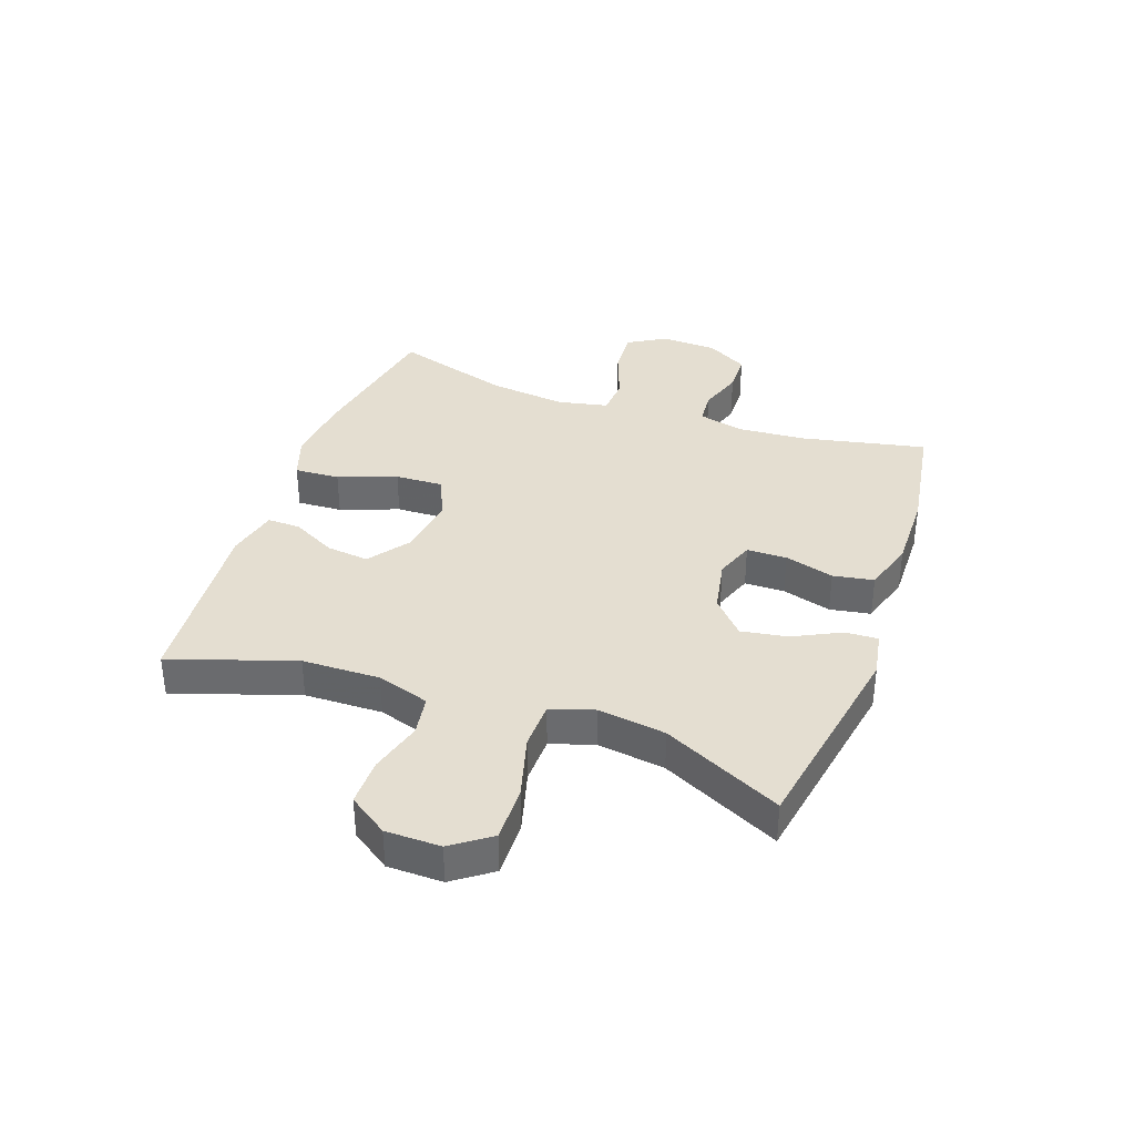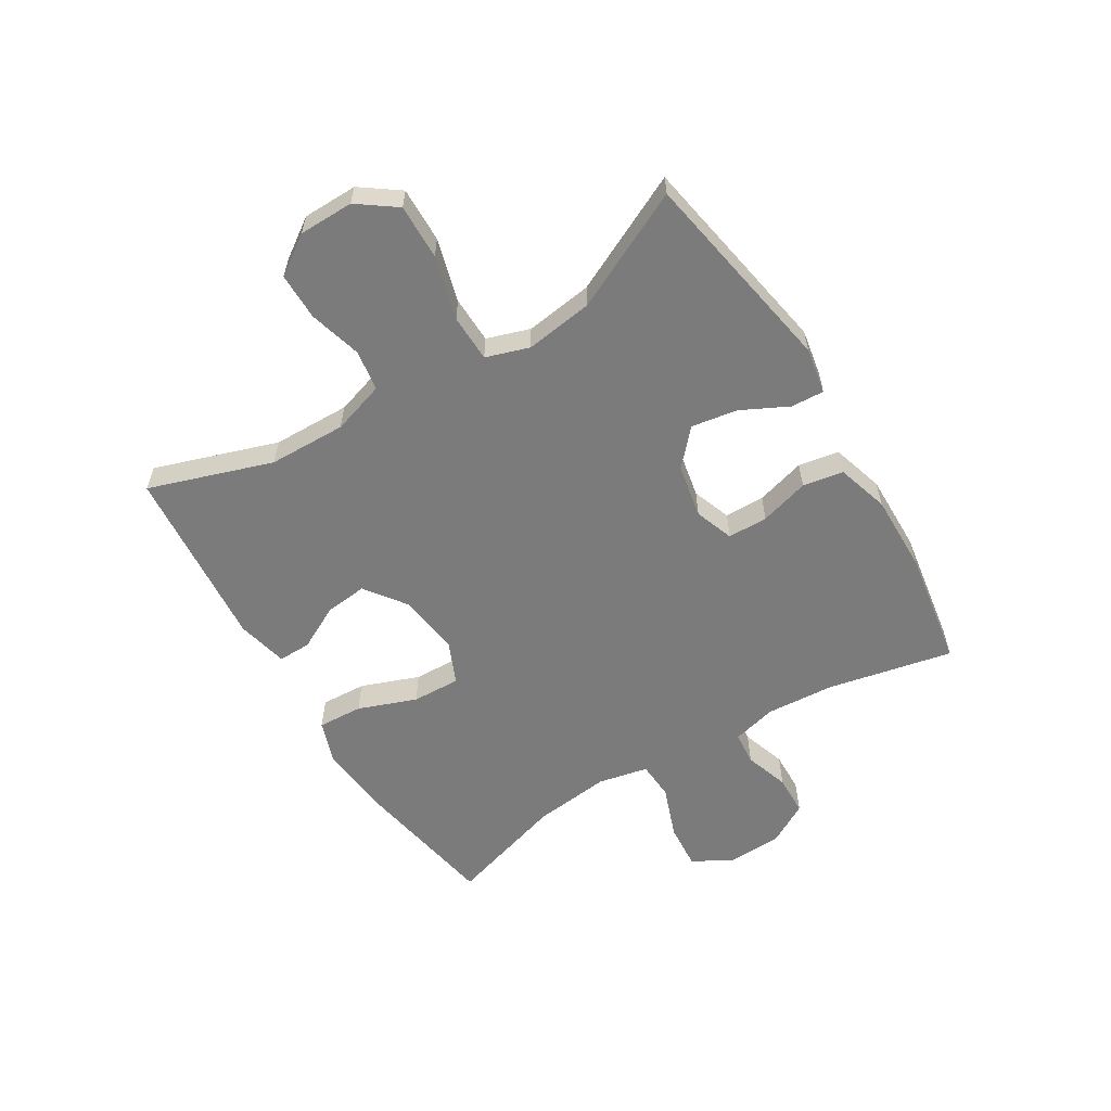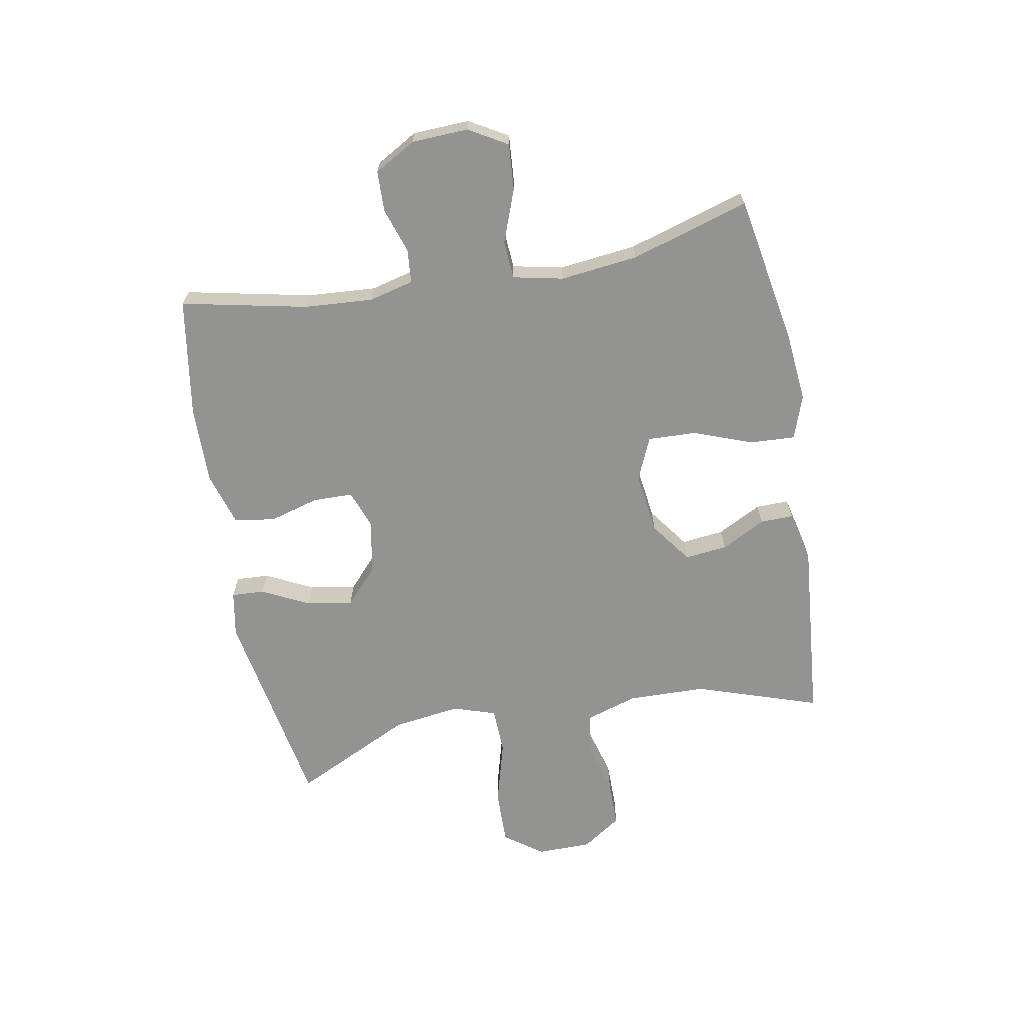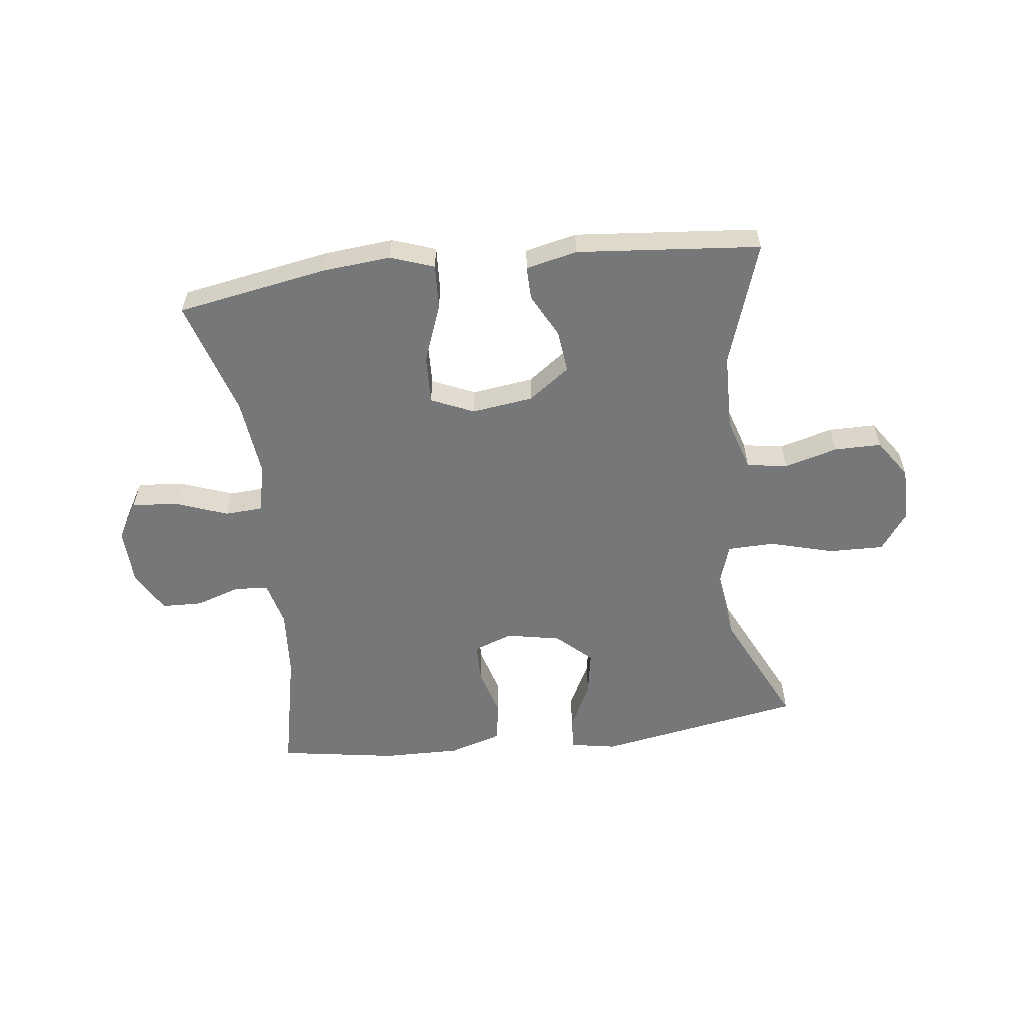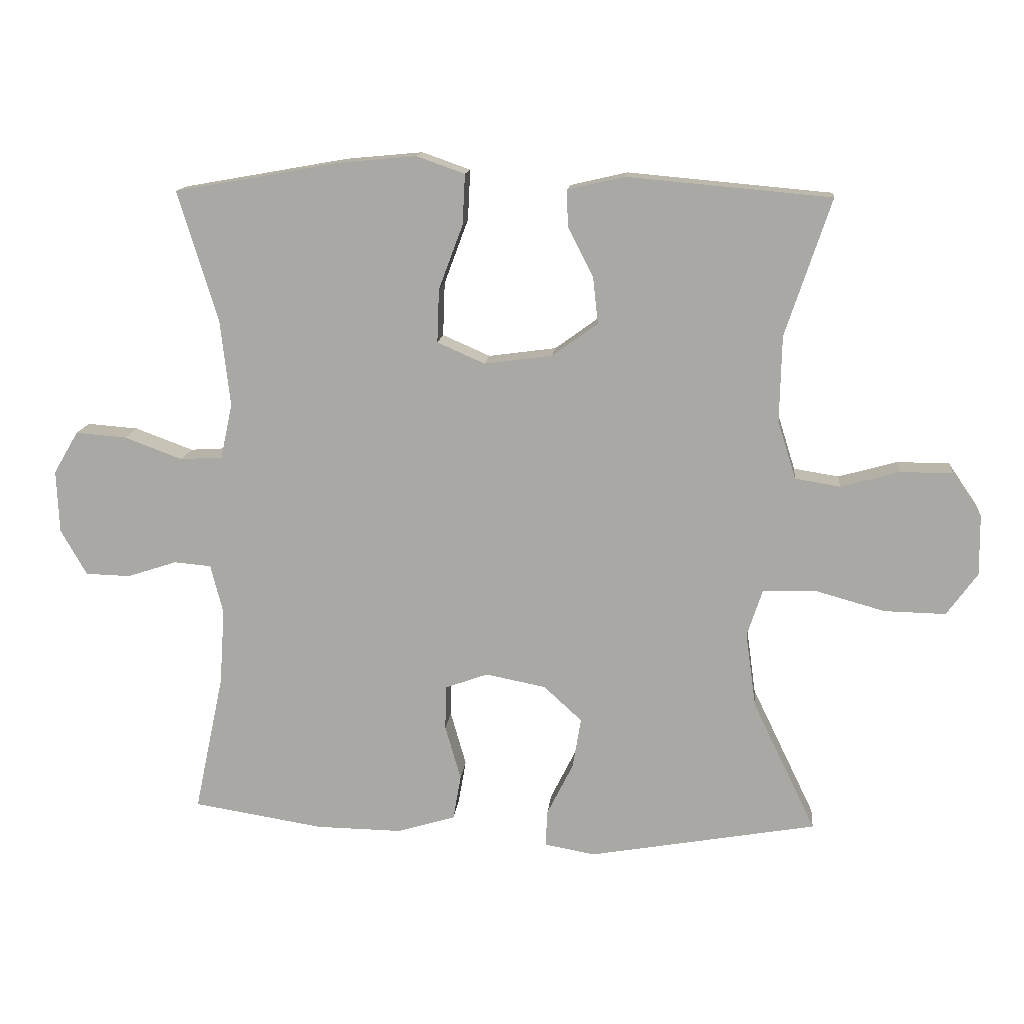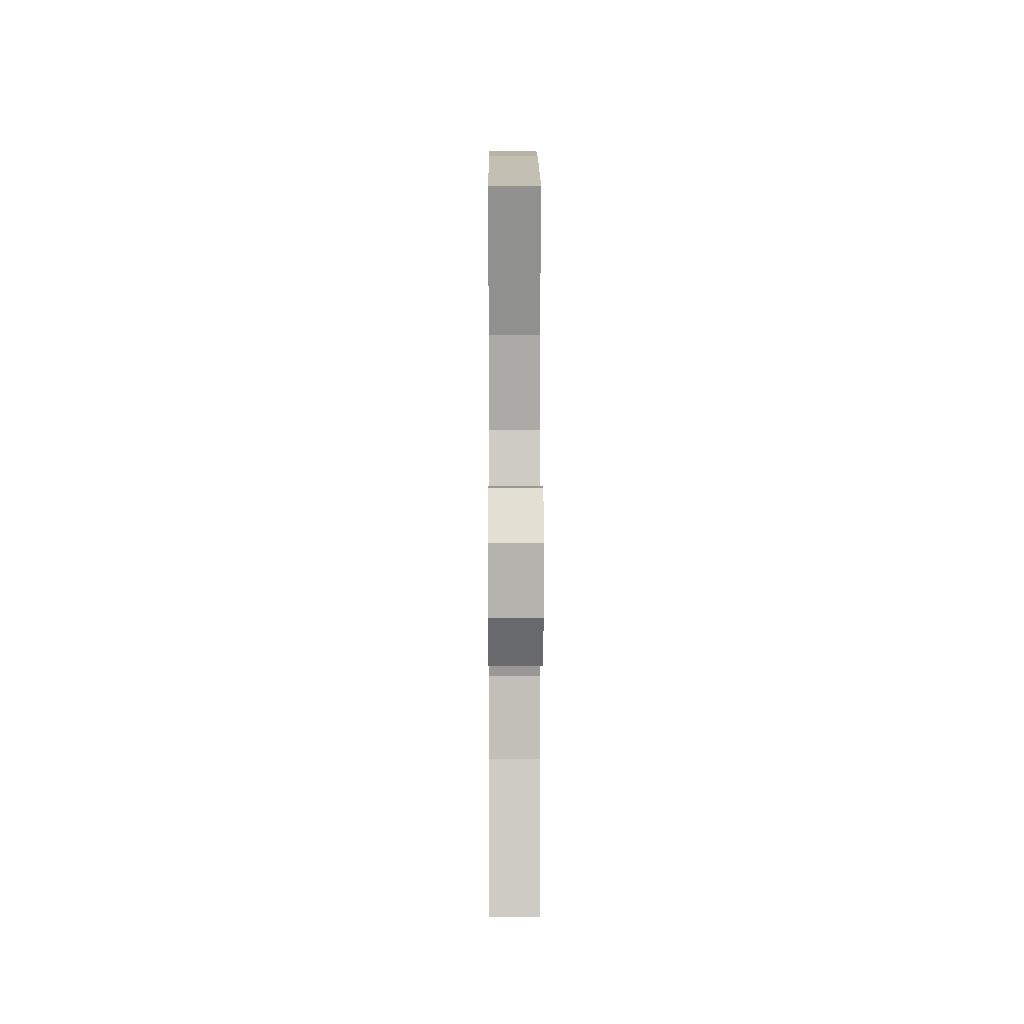
<metadata>
{"format":"obj","ext":"obj","renderer":"f3d","projection":"perspective","resolution":1024,"background":"white","views":[{"elev":36.4,"azim":109.6,"up":"+Y"},{"elev":-58.5,"azim":121.4,"up":"+Y"},{"elev":-66.6,"azim":-79.6,"up":"+Y"},{"elev":-57.1,"azim":6.9,"up":"+Y"},{"elev":13.9,"azim":5.6,"up":"+Z"},{"elev":7.5,"azim":-90.4,"up":"+Z"}]}
</metadata>
<code>
v -0.5 0.07 -0.5
v -0.455 0.07 -0.287
v -0.447 0.07 -0.171
v -0.466 0.07 -0.095
v -0.523 0.07 -0.09
v -0.599 0.07 -0.115
v -0.668 0.07 -0.113
v -0.708 0.07 -0.043
v -0.712 0.07 0.053
v -0.674 0.07 0.118
v -0.596 0.07 0.112
v -0.507 0.07 0.079
v -0.442 0.07 0.083
v -0.424 0.07 0.168
v -0.439 0.07 0.3
v -0.5 0.07 0.5
v -0.246 0.07 0.545
v -0.128 0.07 0.556
v -0.054 0.07 0.53
v -0.058 0.07 0.453
v -0.095 0.07 0.354
v -0.098 0.07 0.272
v -0.025 0.07 0.24
v 0.079 0.07 0.254
v 0.149 0.07 0.305
v 0.141 0.07 0.377
v 0.102 0.07 0.452
v 0.101 0.07 0.508
v 0.188 0.07 0.528
v 0.5 0.07 0.5
v 0.43 0.07 0.29
v 0.427 0.07 0.158
v 0.455 0.07 0.069
v 0.524 0.07 0.058
v 0.614 0.07 0.083
v 0.694 0.07 0.083
v 0.739 0.07 0.017
v 0.74 0.07 -0.076
v 0.693 0.07 -0.141
v 0.599 0.07 -0.139
v 0.491 0.07 -0.109
v 0.411 0.07 -0.111
v 0.387 0.07 -0.184
v 0.403 0.07 -0.299
v 0.5 0.07 -0.5
v 0.15 0.07 -0.562
v 0.072 0.07 -0.548
v 0.075 0.07 -0.492
v 0.115 0.07 -0.412
v 0.128 0.07 -0.334
v 0.069 0.07 -0.28
v -0.023 0.07 -0.262
v -0.089 0.07 -0.286
v -0.09 0.07 -0.354
v -0.066 0.07 -0.438
v -0.078 0.07 -0.507
v -0.167 0.07 -0.534
v -0.299 0.07 -0.532
v -0.5 0 -0.5
v -0.455 0 -0.287
v -0.447 0 -0.171
v -0.466 0 -0.095
v -0.523 0 -0.09
v -0.599 0 -0.115
v -0.668 0 -0.113
v -0.708 0 -0.043
v -0.712 0 0.053
v -0.674 0 0.118
v -0.596 0 0.112
v -0.507 0 0.079
v -0.442 0 0.083
v -0.424 0 0.168
v -0.439 0 0.3
v -0.5 0 0.5
v -0.246 0 0.545
v -0.128 0 0.556
v -0.054 0 0.53
v -0.058 0 0.453
v -0.095 0 0.354
v -0.098 0 0.272
v -0.025 0 0.24
v 0.079 0 0.254
v 0.149 0 0.305
v 0.141 0 0.377
v 0.102 0 0.452
v 0.101 0 0.508
v 0.188 0 0.528
v 0.5 0 0.5
v 0.43 0 0.29
v 0.427 0 0.158
v 0.455 0 0.069
v 0.524 0 0.058
v 0.614 0 0.083
v 0.694 0 0.083
v 0.739 0 0.017
v 0.74 0 -0.076
v 0.693 0 -0.141
v 0.599 0 -0.139
v 0.491 0 -0.109
v 0.411 0 -0.111
v 0.387 0 -0.184
v 0.403 0 -0.299
v 0.5 0 -0.5
v 0.15 0 -0.562
v 0.072 0 -0.548
v 0.075 0 -0.492
v 0.115 0 -0.412
v 0.128 0 -0.334
v 0.069 0 -0.28
v -0.023 0 -0.262
v -0.089 0 -0.286
v -0.09 0 -0.354
v -0.066 0 -0.438
v -0.078 0 -0.507
v -0.167 0 -0.534
v -0.299 0 -0.532
f 57 58 1 2
f 54 55 56 57
f 53 54 57 2
f 52 53 2 3
f 51 52 3 4
f 46 47 48 49
f 44 45 46 49
f 43 44 49 50
f 42 43 50 51
f 38 39 40 41
f 38 41 42
f 37 38 42
f 34 35 36 37
f 33 34 37 42
f 32 33 42 51
f 28 29 30 31
f 26 27 28 31
f 25 26 31 32
f 24 25 32 51
f 18 19 20 21
f 18 21 22
f 15 16 17 18
f 14 15 18 22
f 13 14 22 23
f 9 10 11 12
f 9 12 13
f 8 9 13
f 5 6 7 8
f 4 5 8 13
f 23 24 51
f 4 13 23 51
f 60 59 116 115
f 115 114 113 112
f 60 115 112 111
f 61 60 111 110
f 62 61 110 109
f 107 106 105 104
f 107 104 103 102
f 108 107 102 101
f 109 108 101 100
f 99 98 97 96
f 100 99 96
f 100 96 95
f 95 94 93 92
f 100 95 92 91
f 109 100 91 90
f 89 88 87 86
f 89 86 85 84
f 90 89 84 83
f 109 90 83 82
f 79 78 77 76
f 80 79 76
f 76 75 74 73
f 80 76 73 72
f 81 80 72 71
f 70 69 68 67
f 71 70 67
f 71 67 66
f 66 65 64 63
f 71 66 63 62
f 109 82 81
f 109 81 71 62
f 1 59 60 2
f 2 60 61 3
f 3 61 62 4
f 4 62 63 5
f 5 63 64 6
f 6 64 65 7
f 7 65 66 8
f 8 66 67 9
f 9 67 68 10
f 10 68 69 11
f 11 69 70 12
f 12 70 71 13
f 13 71 72 14
f 14 72 73 15
f 15 73 74 16
f 16 74 75 17
f 17 75 76 18
f 18 76 77 19
f 19 77 78 20
f 20 78 79 21
f 21 79 80 22
f 22 80 81 23
f 23 81 82 24
f 24 82 83 25
f 25 83 84 26
f 26 84 85 27
f 27 85 86 28
f 28 86 87 29
f 29 87 88 30
f 30 88 89 31
f 31 89 90 32
f 32 90 91 33
f 33 91 92 34
f 34 92 93 35
f 35 93 94 36
f 36 94 95 37
f 37 95 96 38
f 38 96 97 39
f 39 97 98 40
f 40 98 99 41
f 41 99 100 42
f 42 100 101 43
f 43 101 102 44
f 44 102 103 45
f 45 103 104 46
f 46 104 105 47
f 47 105 106 48
f 48 106 107 49
f 49 107 108 50
f 50 108 109 51
f 51 109 110 52
f 52 110 111 53
f 53 111 112 54
f 54 112 113 55
f 55 113 114 56
f 56 114 115 57
f 57 115 116 58
f 58 116 59 1

</code>
